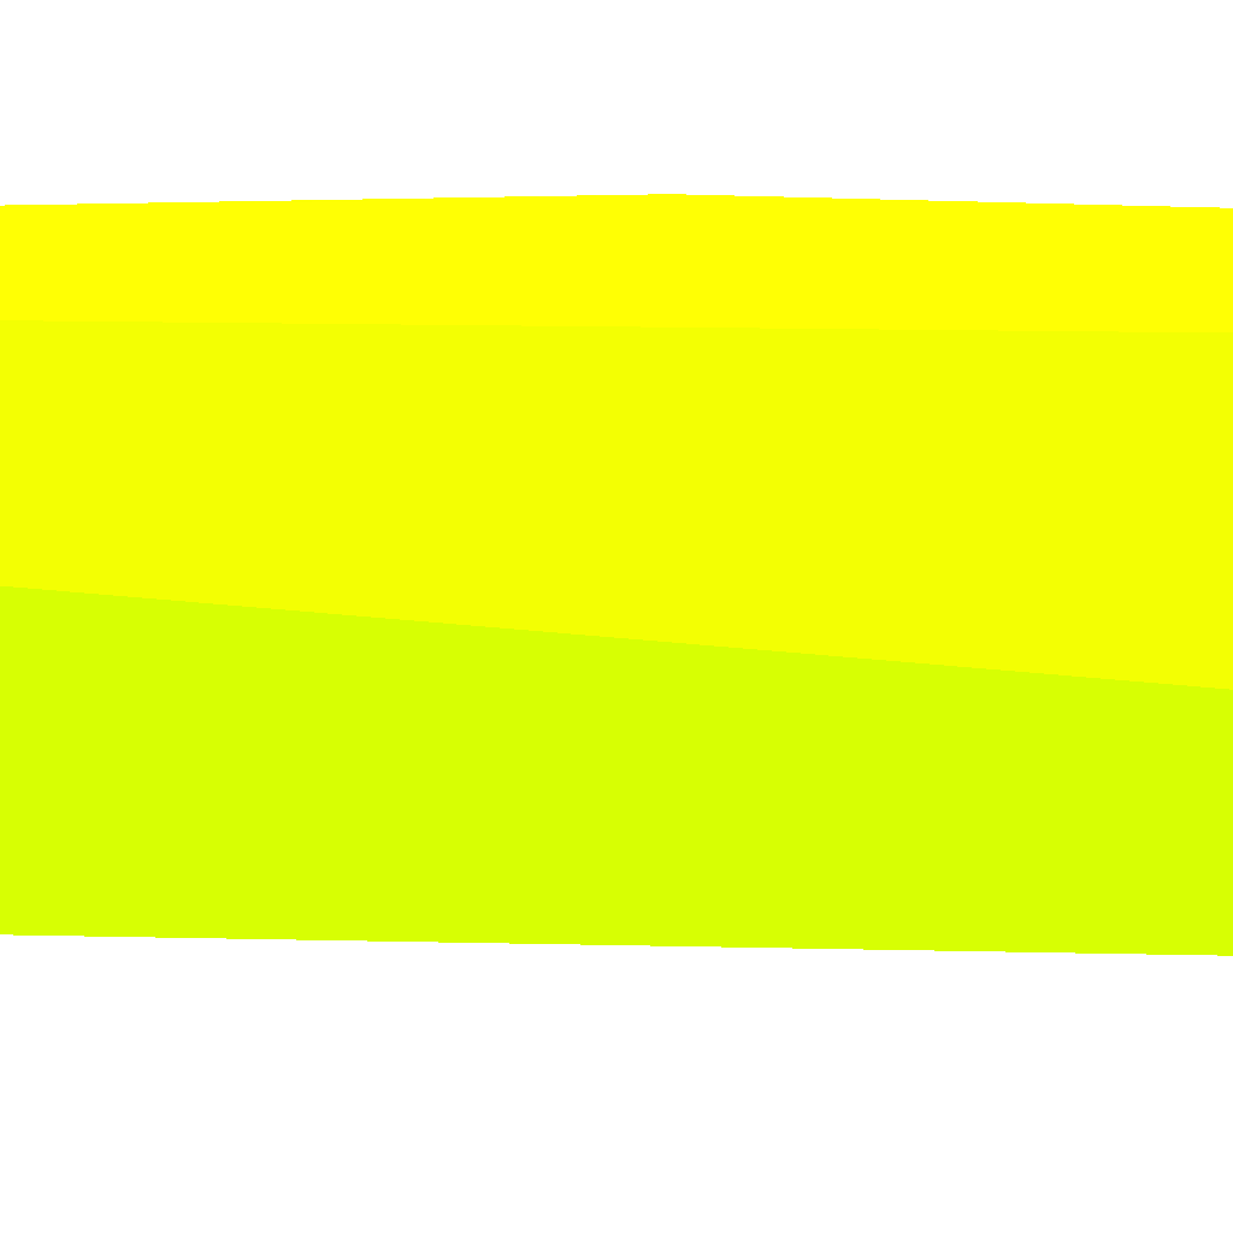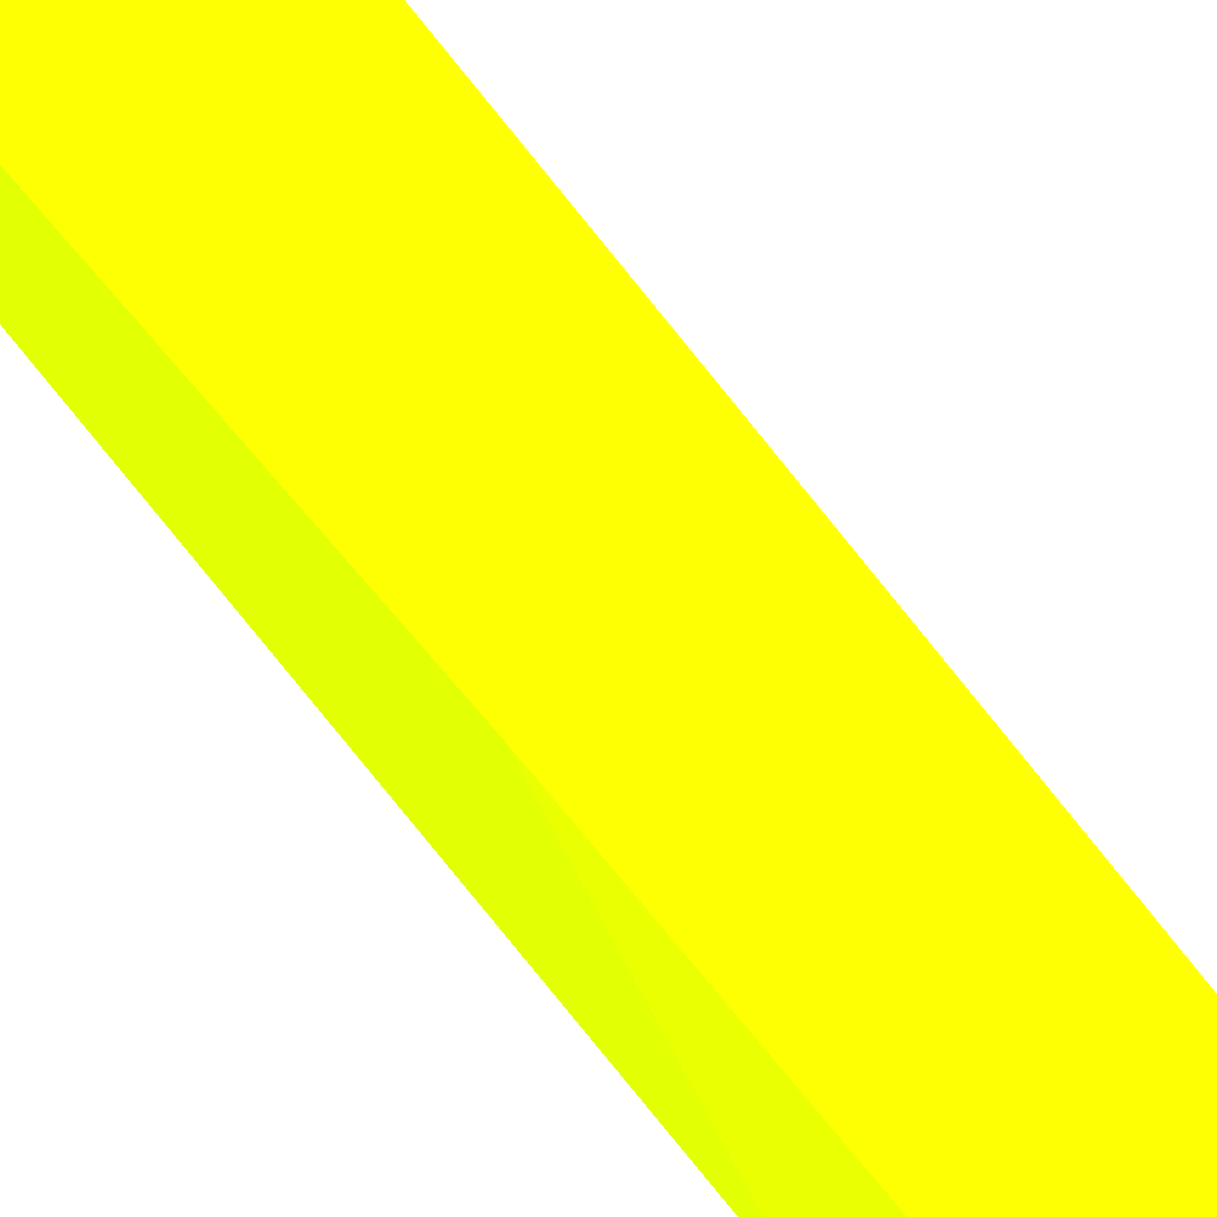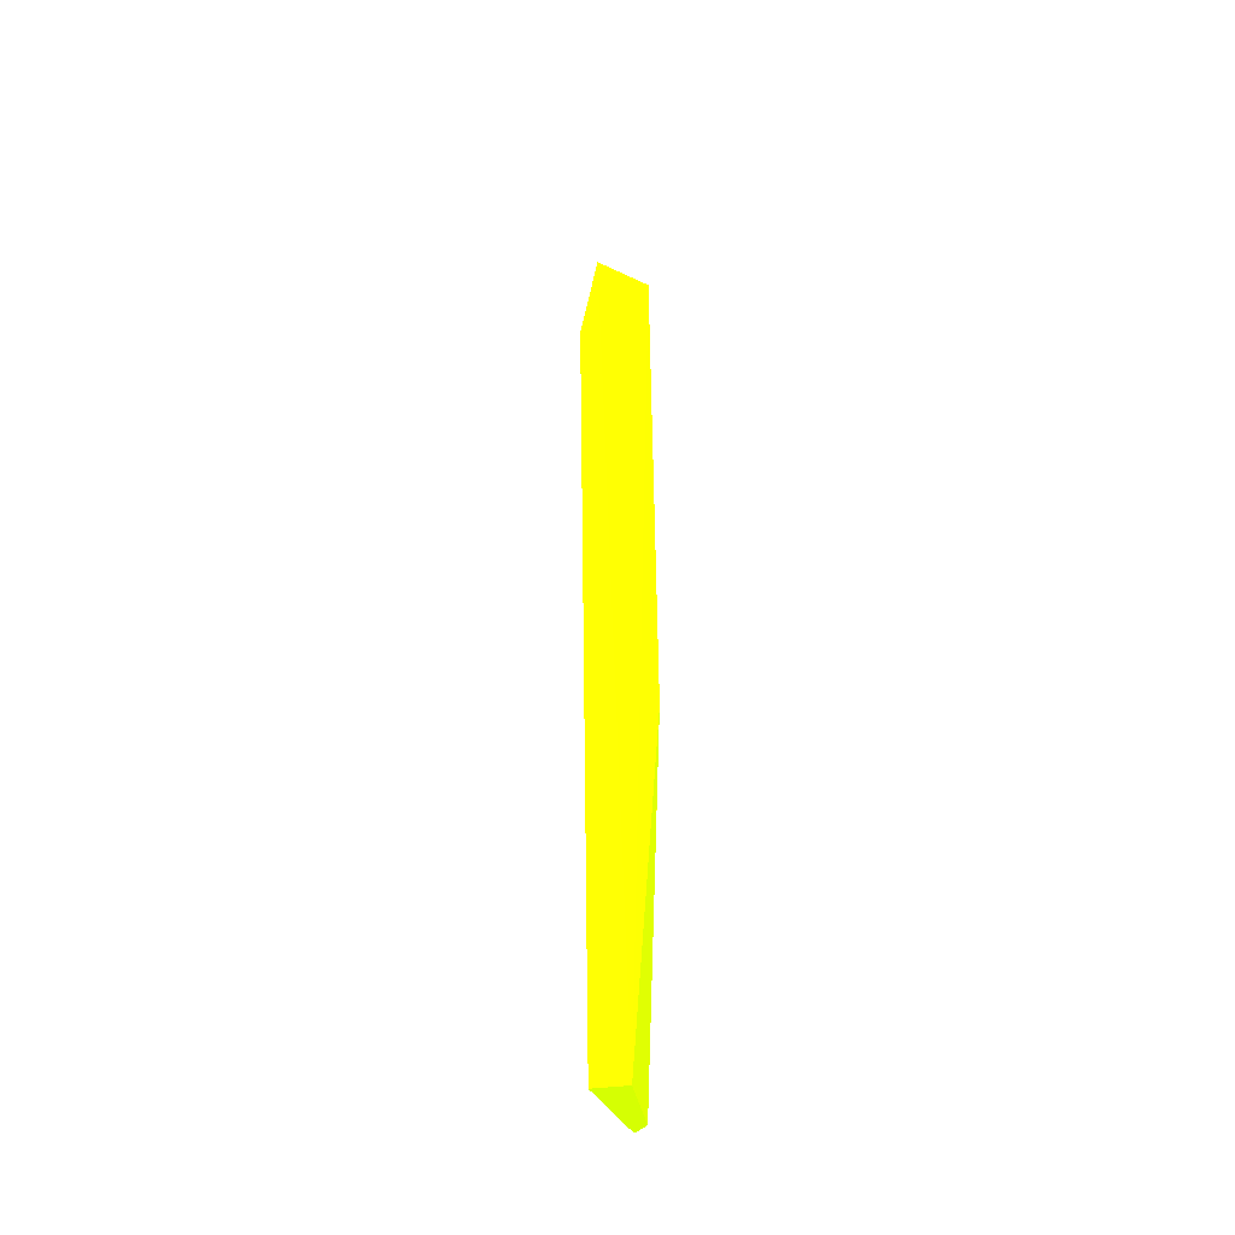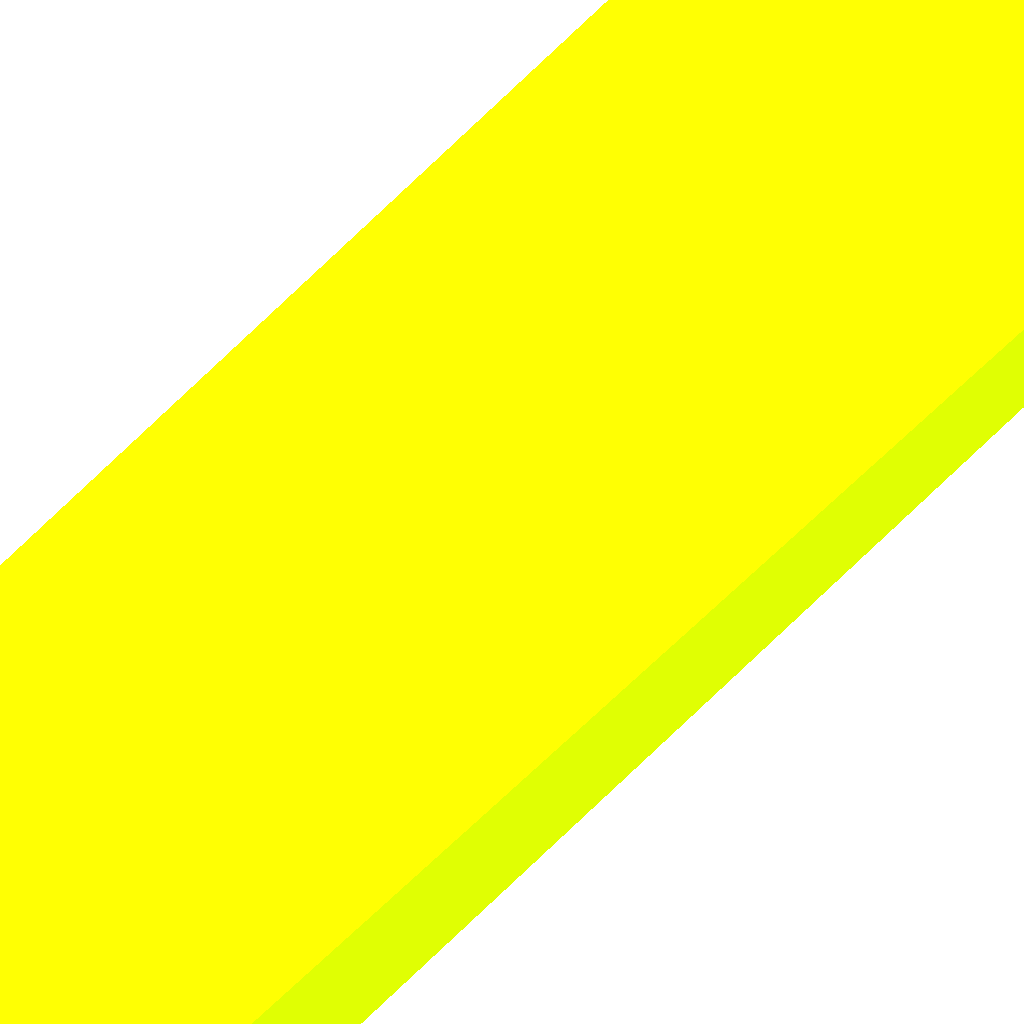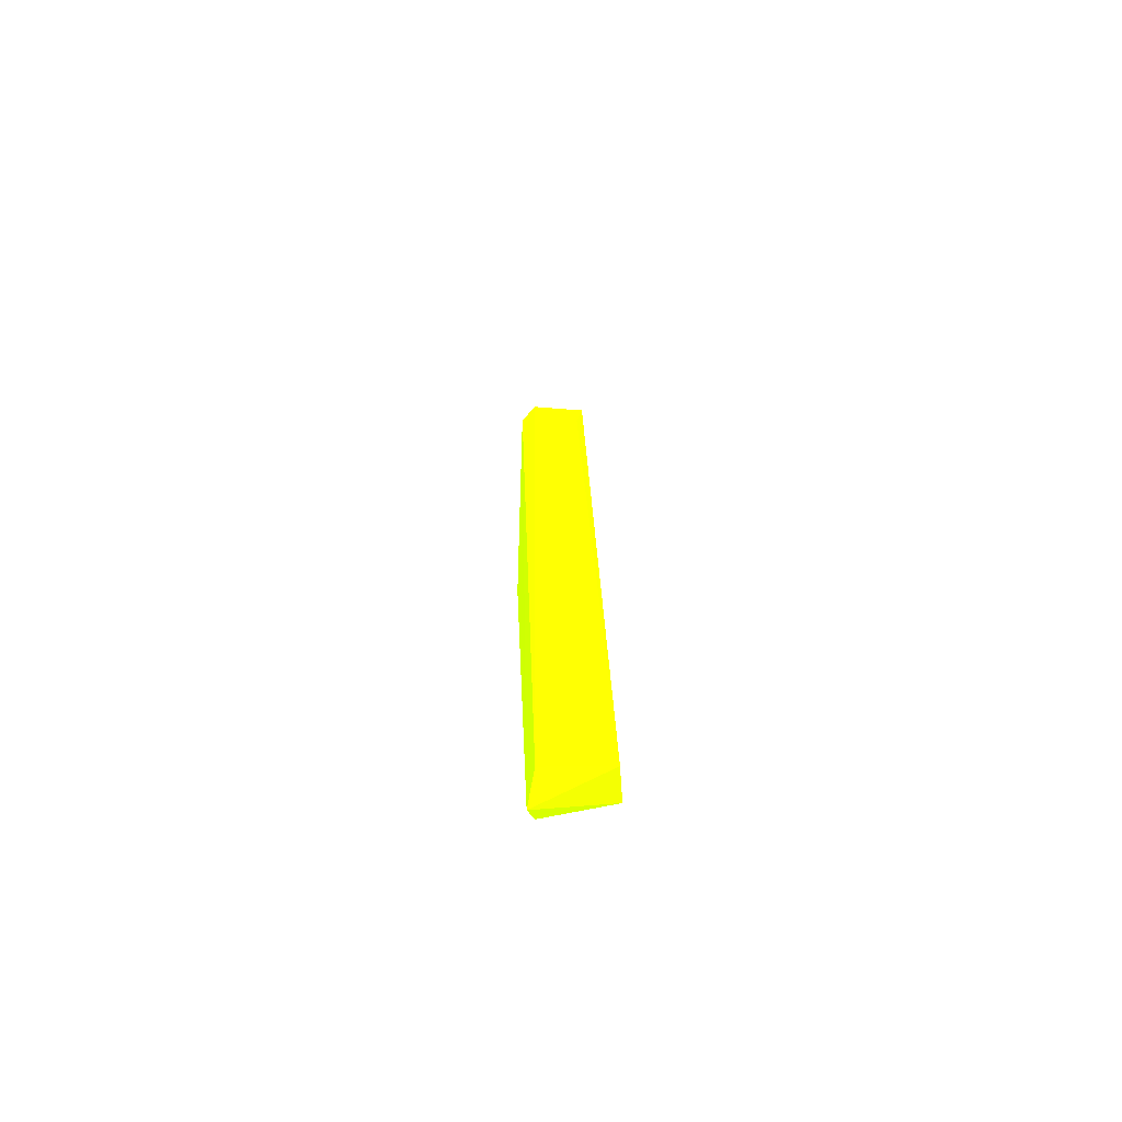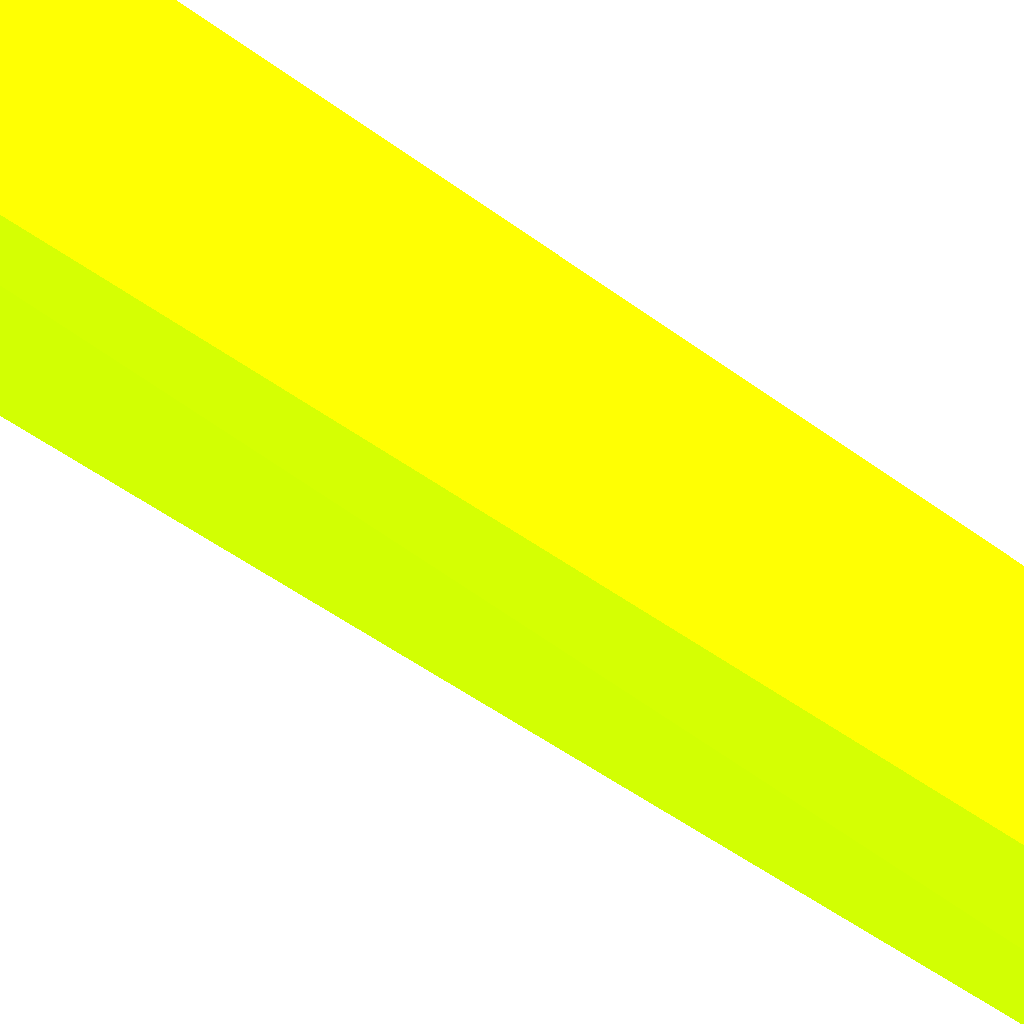
<metadata>
{"format":"obj","ext":"obj","renderer":"f3d","projection":"perspective","resolution":1024,"background":"white","views":[{"elev":-2.1,"azim":-76.0,"up":"+Z"},{"elev":77.0,"azim":-39.7,"up":"+Z"},{"elev":-39.0,"azim":-178.3,"up":"+Y"},{"elev":-74.3,"azim":-46.5,"up":"+Z"},{"elev":-68.8,"azim":93.2,"up":"+Y"},{"elev":-31.5,"azim":37.3,"up":"+Z"}]}
</metadata>
<code>
v 0.09626 0.1658 0.05919 0.6118 0.9882 0.007843
v 0.1158 0.38 0.06652 0.6118 0.9882 0.007843
v 0.1224 0.3802 0.05997 0.6118 0.9882 0.007843
v 0.116 0.009258 0.05557 0.6118 0.9882 0.007843
v 0.1192 0.3806 0.03701 0.6118 0.9882 0.007843
v 0.1195 -1e-06 0.02914 0.6118 0.9882 0.007843
v 0.1062 0.000844 0.02894 0.6118 0.9882 0.007843
v 0.09831 0.3962 0.06452 0.6118 0.9882 0.007843
v 0.1063 -0.000748 0.05863 0.6118 0.9882 0.007843
v 0.1261 0.3412 0.03949 0.6118 0.9882 0.007843
v 0.1012 0.1928 0.0659 0.6118 0.9882 0.007843
v 0.102 0.000844 0.05635 0.6118 0.9882 0.007843
f 11 1 12
f 3 2 4
f 5 6 7
f 2 3 8
f 3 5 8
f 7 1 8
f 5 7 8
f 4 2 9
f 6 4 9
f 7 6 9
f 3 4 10
f 5 3 10
f 6 5 10
f 4 6 10
f 2 8 11
f 8 1 11
f 9 2 11
f 9 11 12
f 1 7 12
f 7 9 12

</code>
